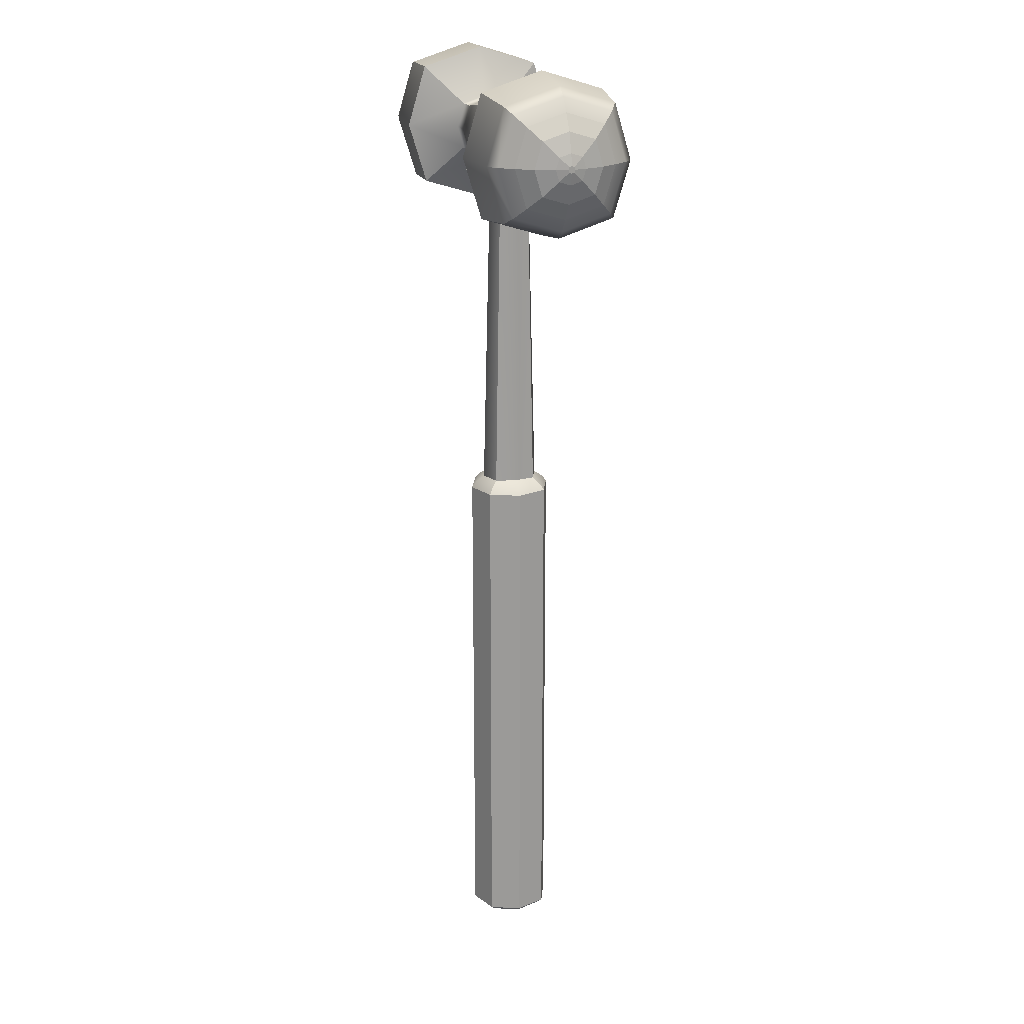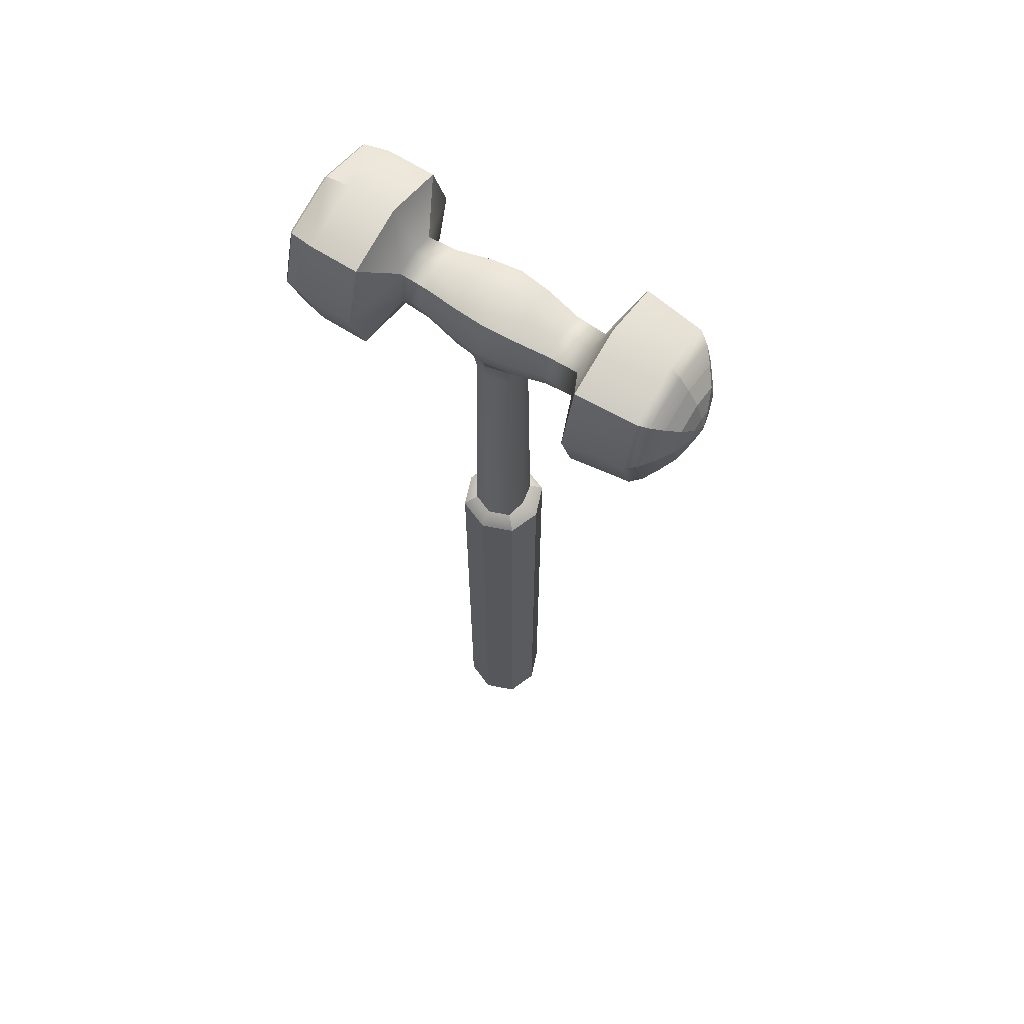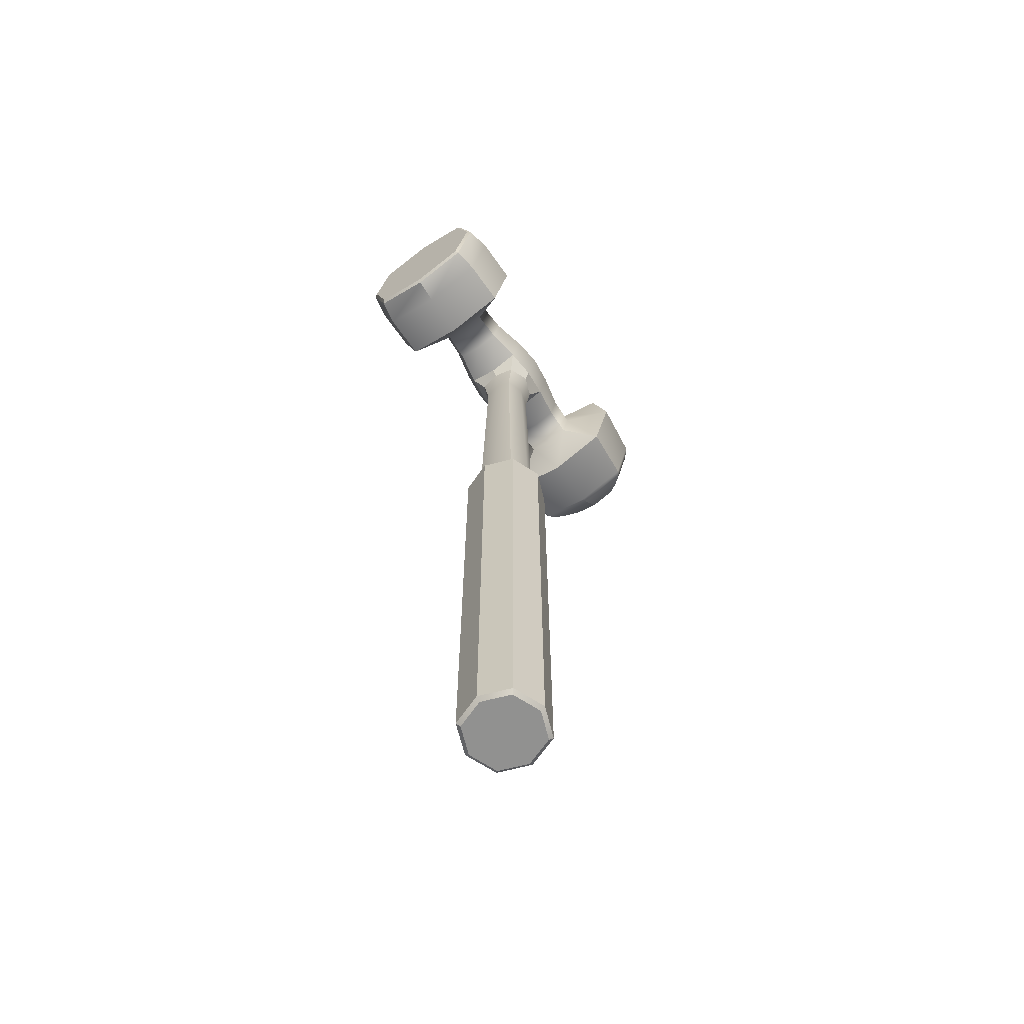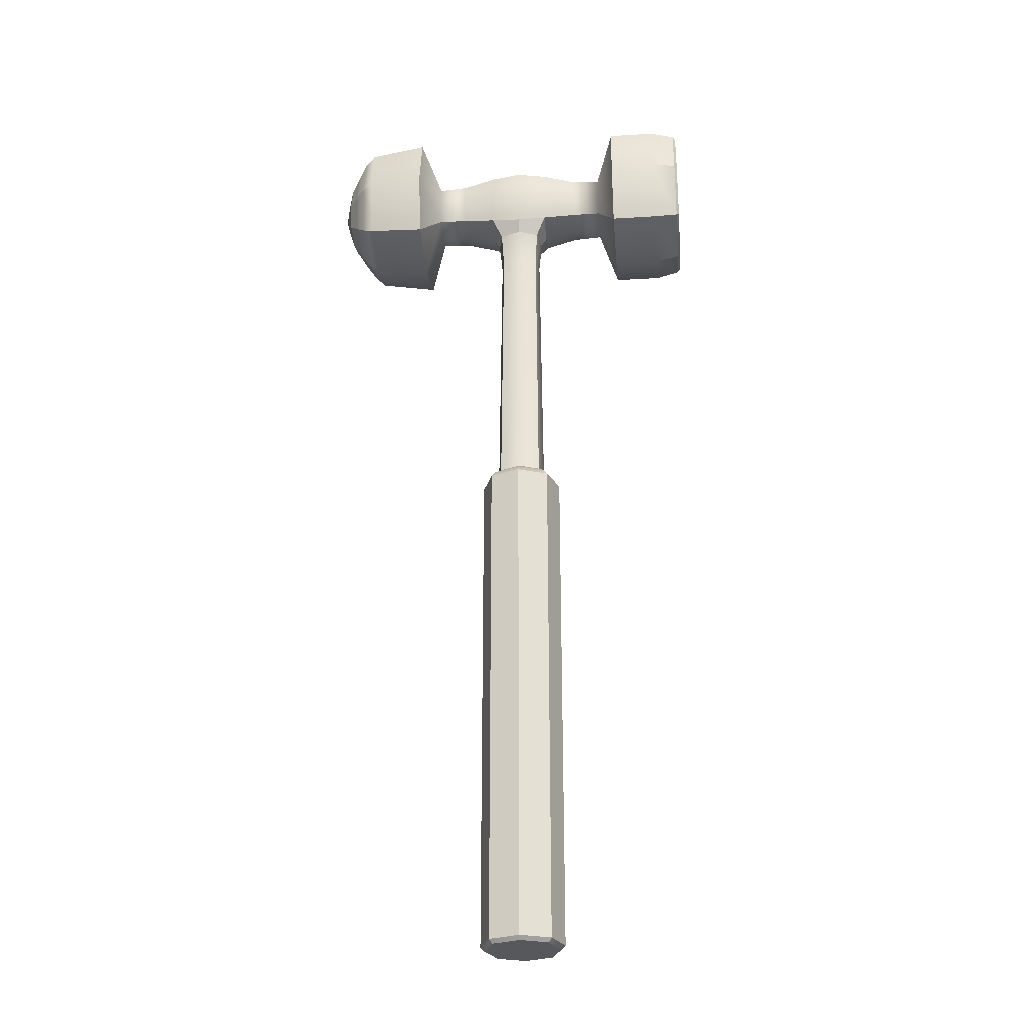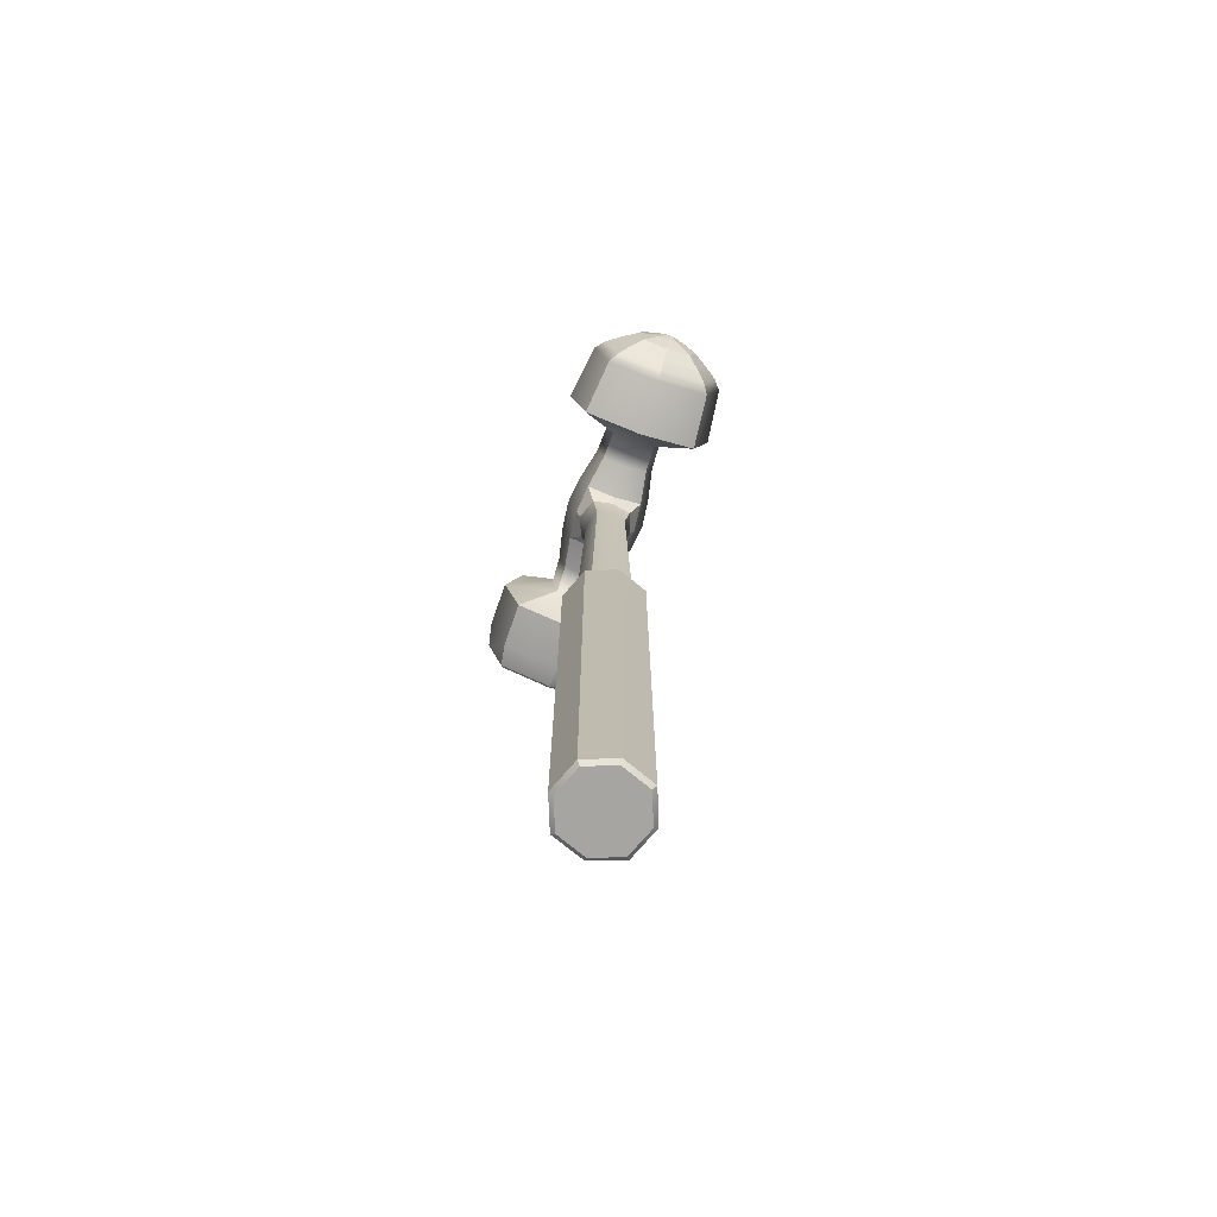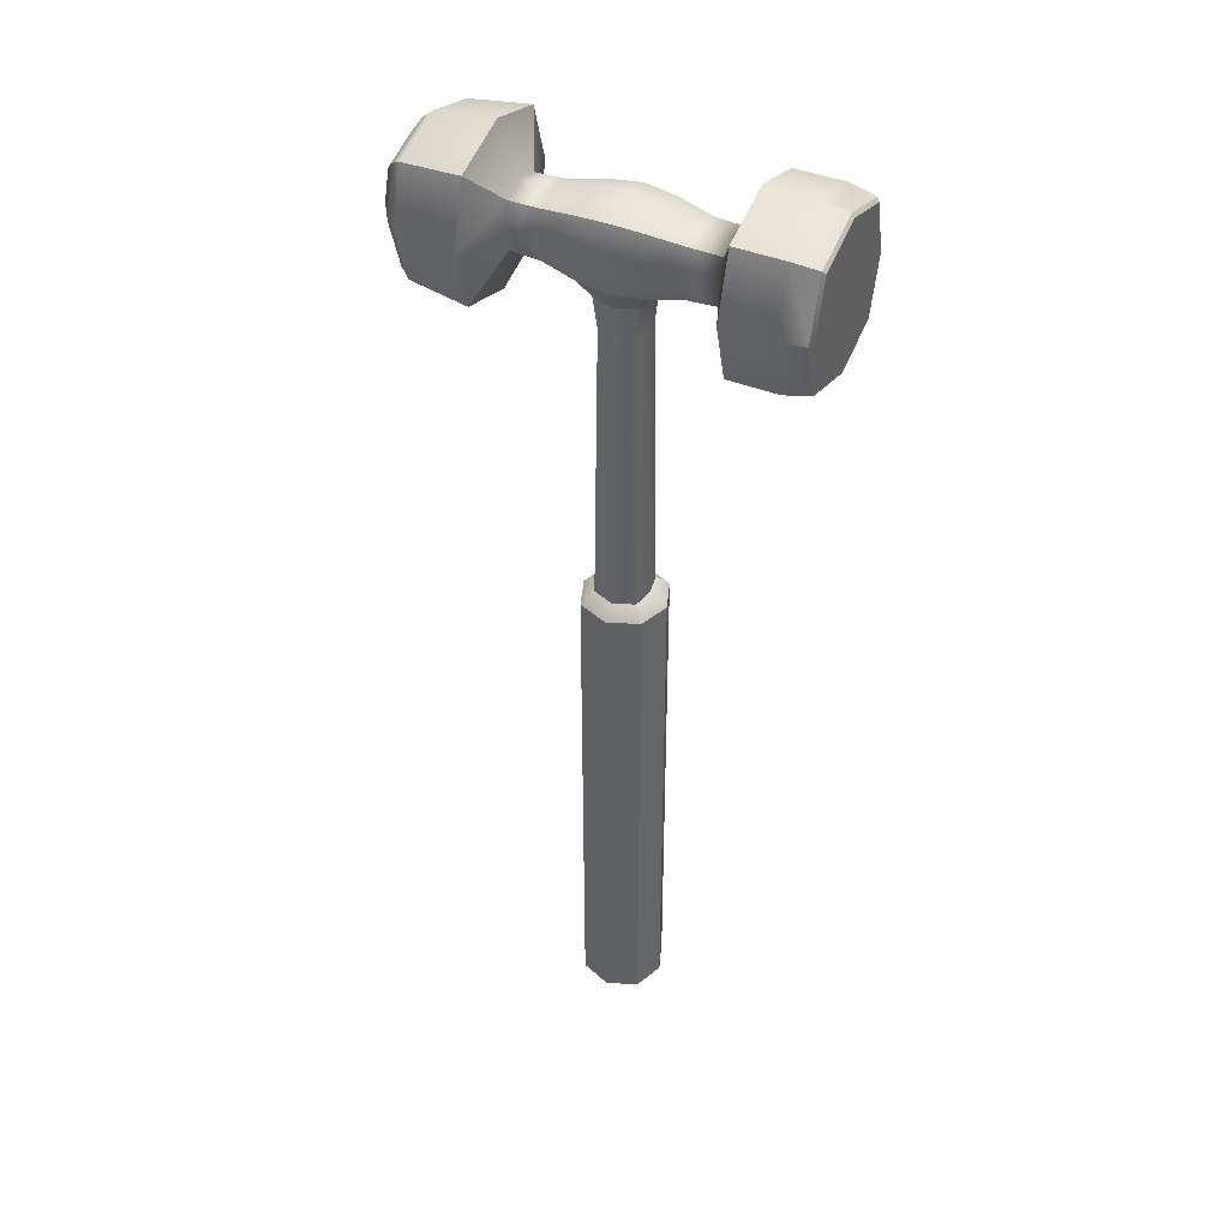
<metadata>
{"format":"obj","ext":"obj","renderer":"f3d","projection":"perspective","resolution":1024,"background":"white","views":[{"elev":19.9,"azim":73.7,"up":"+Y"},{"elev":65.2,"azim":32.7,"up":"+Y"},{"elev":-66.0,"azim":-54.9,"up":"+Y"},{"elev":-28.5,"azim":-174.8,"up":"+Y"},{"elev":-73.8,"azim":70.9,"up":"+Y"},{"elev":42.4,"azim":-154.3,"up":"+Y"}]}
</metadata>
<code>
g default
v -0.5 5.334 0.5
v 0.5 5.334 0.5
v -0.5 5.334 -0.5
v 0.5 5.334 -0.5
v -0.4425 5.434 0.4425
v -0.3418 5.534 0.3418
v 0.4425 5.434 0.4425
v 0.3418 5.534 0.3418
v 0.4425 5.434 -0.4425
v 0.3418 5.534 -0.3418
v -0.4425 5.434 -0.4425
v -0.3418 5.534 -0.3418
v -0.3418 10.77 0.3418
v 0.3418 10.77 0.3418
v 0.3418 10.77 -0.3418
v -0.3418 10.77 -0.3418
v 0.6875 5.334 0
v 0.5869 5.434 -0
v 0.4106 5.534 -0
v 0.4106 10.77 -0
v -0.4106 10.77 0
v -0.4106 5.534 0
v -0.5869 5.434 0
v -0.6875 5.334 0
v -0 5.334 0.6944
v -0 5.434 0.6145
v -0 5.534 0.4746
v -0 10.77 0.4746
v -0 10.77 -0.4746
v -0 5.534 -0.4746
v -0 5.434 -0.6145
v -0 5.334 -0.6944
v -0 -3.184 0
v 1e-06 10.21 0.3559
v -0.3076 10.21 0.2562
v -0.3592 10.21 0
v -0.3076 10.21 -0.2562
v 1e-06 10.21 -0.3559
v 0.3076 10.21 -0.2562
v 0.3592 10.21 -0
v 0.3076 10.21 0.2562
v -0.5 11.06 0.5
v 0.5 11.06 0.5
v -0.5 12.06 0.5
v 0.5 12.06 0.5
v -0.5 12.06 -0.5
v 0.5 12.06 -0.5
v -0.5 11.06 -0.5
v 0.5 11.06 -0.5
v 1.058 11.16 -0.4038
v 1.058 11.16 0.4038
v 1.058 11.97 -0.4038
v 1.058 11.97 0.4038
v -1.058 11.16 -0.4038
v -1.058 11.16 0.4038
v -1.058 11.97 0.4038
v -1.058 11.97 -0.4038
v 1.546 11.18 -0.3842
v 1.546 11.18 0.3842
v 1.546 11.95 -0.3842
v 1.546 11.95 0.3842
v -1.546 11.18 -0.3842
v -1.546 11.18 0.3842
v -1.546 11.95 0.3842
v -1.546 11.95 -0.3842
v 1.857 10.56 -1.003
v 1.857 10.56 1.003
v 1.857 12.57 -1.003
v 1.857 12.57 1.003
v -1.857 10.56 -1.003
v -1.857 10.56 1.003
v -1.857 12.57 1.003
v -1.857 12.57 -1.003
v 2.817 10.66 -0.9059
v 2.817 10.66 0.9059
v 2.817 12.47 -0.9059
v 2.817 12.47 0.9059
v -2.646 10.56 -1.003
v -2.646 10.56 1.003
v -2.646 12.57 1.003
v -2.646 12.57 -1.003
v 2.817 12.75 0
v 1.857 12.88 0
v 1.546 12.07 0
v 1.058 12.09 0
v 0.5 12.22 0
v -0.5 12.22 0
v -1.058 12.09 0
v -1.546 12.07 0
v -1.857 12.88 0
v -2.646 12.88 0
v -2.646 10.24 0
v -1.857 10.24 0
v -1.546 11.06 0
v -1.058 11.03 0
v -0.5 10.91 0
v 0.5 10.91 0
v 1.058 11.03 0
v 1.546 11.06 0
v 1.857 10.24 0
v 2.817 10.37 0
v 2.817 11.56 1.179
v 1.857 11.56 1.305
v 1.546 11.56 0.5001
v 1.058 11.56 0.5256
v 0.5 11.56 0.6509
v -0.5 11.56 0.6509
v -1.058 11.56 0.5256
v -1.546 11.56 0.5001
v -1.857 11.56 1.305
v -2.646 11.56 1.305
v -2.646 11.56 -1.305
v -1.857 11.56 -1.305
v -1.546 11.56 -0.5001
v -1.058 11.56 -0.5256
v -0.5 11.56 -0.6509
v 0.5 11.56 -0.6509
v 1.058 11.56 -0.5256
v 1.546 11.56 -0.5001
v 1.857 11.56 -1.305
v 2.817 11.56 -1.179
v 0 12.11 0.5466
v 0 12.28 0
v 0 12.11 -0.5466
v 0 11.56 -0.7115
v 0 11.02 -0.5466
v 0 11.02 0.5466
v 0 11.56 0.7115
v 2.984 10.51 0
v 2.984 10.76 0.7994
v 2.984 11.56 1.041
v 2.984 10.76 -0.7994
v 2.984 11.56 -1.041
v 2.984 12.61 0
v 2.984 12.36 -0.7994
v 2.984 12.36 0.7994
v 3.141 10.73 0
v 3.141 10.93 0.6311
v 3.141 11.56 0.8216
v 3.141 10.93 -0.6311
v 3.141 11.56 -0.8216
v 3.141 12.39 0
v 3.141 12.19 -0.6311
v 3.141 12.19 0.6311
v 3.309 11 0
v 3.309 11.13 0.4281
v 3.309 11.56 0.5573
v 3.309 11.13 -0.4281
v 3.309 11.56 -0.5573
v 3.309 12.12 0
v 3.309 11.99 -0.4281
v 3.309 11.99 0.4281
v 3.41 11.32 0
v 3.41 11.37 0.1875
v 3.41 11.56 0.244
v 3.41 11.37 -0.1875
v 3.41 11.56 -0.244
v 3.41 11.81 0
v 3.41 11.75 -0.1875
v 3.41 11.75 0.1875
v 3.454 11.51 0
v 3.454 11.52 0.04335
v 3.454 11.56 -0
v 3.454 11.56 0.05642
v 3.454 11.52 -0.04335
v 3.454 11.56 -0.05642
v 3.454 11.62 0
v 3.454 11.61 -0.04335
v 3.454 11.61 0.04335
v -3.099 11.56 0
v -3.054 10.33 0
v -3.099 10.39 0
v -3.099 10.67 0.8934
v -3.054 10.62 0.9378
v -3.099 11.56 1.163
v -3.054 11.56 1.221
v -3.054 10.62 -0.9378
v -3.099 10.67 -0.8934
v -3.054 11.56 -1.221
v -3.099 11.56 -1.163
v -3.099 12.46 0.8934
v -3.054 12.5 0.9378
v -3.099 12.74 -0
v -3.054 12.79 -0
v -3.099 12.46 -0.8934
v -3.054 12.5 -0.9378
v -0.45 -3.184 0.4506
v -0.5 -3.119 0.5
v 0 -3.184 0.6256
v -0 -3.119 0.6944
v -0.5 -3.119 -0.5
v -0.45 -3.184 -0.4506
v -0 -3.119 -0.6944
v 0 -3.184 -0.6256
v -0.6875 -3.119 0
v -0.619 -3.184 0
v 0.5 -3.119 -0.5
v 0.45 -3.184 -0.4506
v 0.6875 -3.119 0
v 0.619 -3.184 0
v 0.45 -3.184 0.4506
v 0.5 -3.119 0.5
g pCube3
f 1 25 26 5
f 5 26 27 6
f 2 17 18 7
f 7 18 19 8
f 32 3 11 31
f 31 11 12 30
f 24 1 5 23
f 23 5 6 22
f 6 27 34 35
f 8 19 40 41
f 30 12 37 38
f 22 6 35 36
f 17 4 9 18
f 19 18 9 10
f 40 19 10 39
f 12 22 36 37
f 11 23 22 12
f 3 24 23 11
f 25 2 7 26
f 27 26 7 8
f 41 34 27 8
f 10 30 38 39
f 9 31 30 10
f 4 32 31 9
f 35 34 28 13
f 36 35 13 21
f 37 36 21 16
f 38 37 16 29
f 39 38 29 15
f 20 40 39 15
f 41 40 20 14
f 28 34 41 14
f 42 127 128 107
f 44 122 123 87
f 116 125 126 48
f 162 161 163 164
f 43 97 98 51
f 49 117 118 50
f 86 45 53 85
f 106 43 51 105
f 96 42 55 95
f 42 107 108 55
f 44 87 88 56
f 116 48 54 115
f 51 98 99 59
f 50 118 119 58
f 85 53 61 84
f 105 51 59 104
f 95 55 63 94
f 55 108 109 63
f 56 88 89 64
f 115 54 62 114
f 59 99 100 67
f 58 119 120 66
f 84 61 69 83
f 104 59 67 103
f 94 63 71 93
f 63 109 110 71
f 64 89 90 72
f 114 62 70 113
f 67 100 101 75
f 66 120 121 74
f 83 69 77 82
f 103 67 75 102
f 93 71 79 92
f 71 110 111 79
f 72 90 91 80
f 113 70 78 112
f 68 83 82 76
f 60 84 83 68
f 52 85 84 60
f 47 86 85 52
f 87 123 124 46
f 88 87 46 57
f 89 88 57 65
f 90 89 65 73
f 91 90 73 81
f 70 93 92 78
f 62 94 93 70
f 54 95 94 62
f 48 96 95 54
f 98 97 49 50
f 99 98 50 58
f 100 99 58 66
f 101 100 66 74
f 163 161 165 166
f 69 103 102 77
f 61 104 103 69
f 53 105 104 61
f 45 106 105 53
f 107 128 122 44
f 108 107 44 56
f 109 108 56 64
f 110 109 64 72
f 111 110 72 80
f 73 113 112 81
f 65 114 113 73
f 57 115 114 65
f 46 116 115 57
f 46 124 125 116
f 118 117 47 52
f 119 118 52 60
f 120 119 60 68
f 121 120 68 76
f 167 163 166 168
f 164 163 167 169
f 122 45 86 123
f 124 123 86 47
f 125 124 47 117
f 126 125 117 49
f 128 127 43 106
f 122 128 106 45
f 28 14 43 127
f 14 20 97 43
f 20 15 49 97
f 15 29 126 49
f 29 16 48 126
f 16 21 96 48
f 21 13 42 96
f 13 28 127 42
f 75 101 129 130
f 102 75 130 131
f 101 74 132 129
f 74 121 133 132
f 121 76 135 133
f 76 82 134 135
f 82 77 136 134
f 77 102 131 136
f 130 129 137 138
f 131 130 138 139
f 129 132 140 137
f 132 133 141 140
f 133 135 143 141
f 135 134 142 143
f 134 136 144 142
f 136 131 139 144
f 138 137 145 146
f 139 138 146 147
f 137 140 148 145
f 140 141 149 148
f 141 143 151 149
f 143 142 150 151
f 142 144 152 150
f 144 139 147 152
f 146 145 153 154
f 147 146 154 155
f 145 148 156 153
f 148 149 157 156
f 149 151 159 157
f 151 150 158 159
f 150 152 160 158
f 152 147 155 160
f 154 153 161 162
f 155 154 162 164
f 153 156 165 161
f 156 157 166 165
f 157 159 168 166
f 159 158 167 168
f 158 160 169 167
f 160 155 164 169
f 171 172 178 177
f 172 171 174 173
f 173 174 176 175
f 175 176 182 181
f 177 178 180 179
f 179 180 185 186
f 181 182 184 183
f 183 184 186 185
f 172 173 175 170
f 178 172 170 180
f 170 175 181 183
f 180 170 183 185
f 92 79 174 171
f 79 111 176 174
f 78 92 171 177
f 112 78 177 179
f 111 80 182 176
f 80 91 184 182
f 91 81 186 184
f 81 112 179 186
f 187 188 195 196
f 188 187 189 190
f 190 189 201 202
f 191 192 196 195
f 192 191 193 194
f 194 193 197 198
f 198 197 199 200
f 200 199 202 201
f 188 190 25 1
f 3 32 193 191
f 196 33 189 187
f 202 199 17 2
f 195 188 1 24
f 191 195 24 3
f 192 194 33 196
f 17 199 197 4
f 193 32 4 197
f 33 194 198 200
f 189 33 200 201
f 25 190 202 2

</code>
